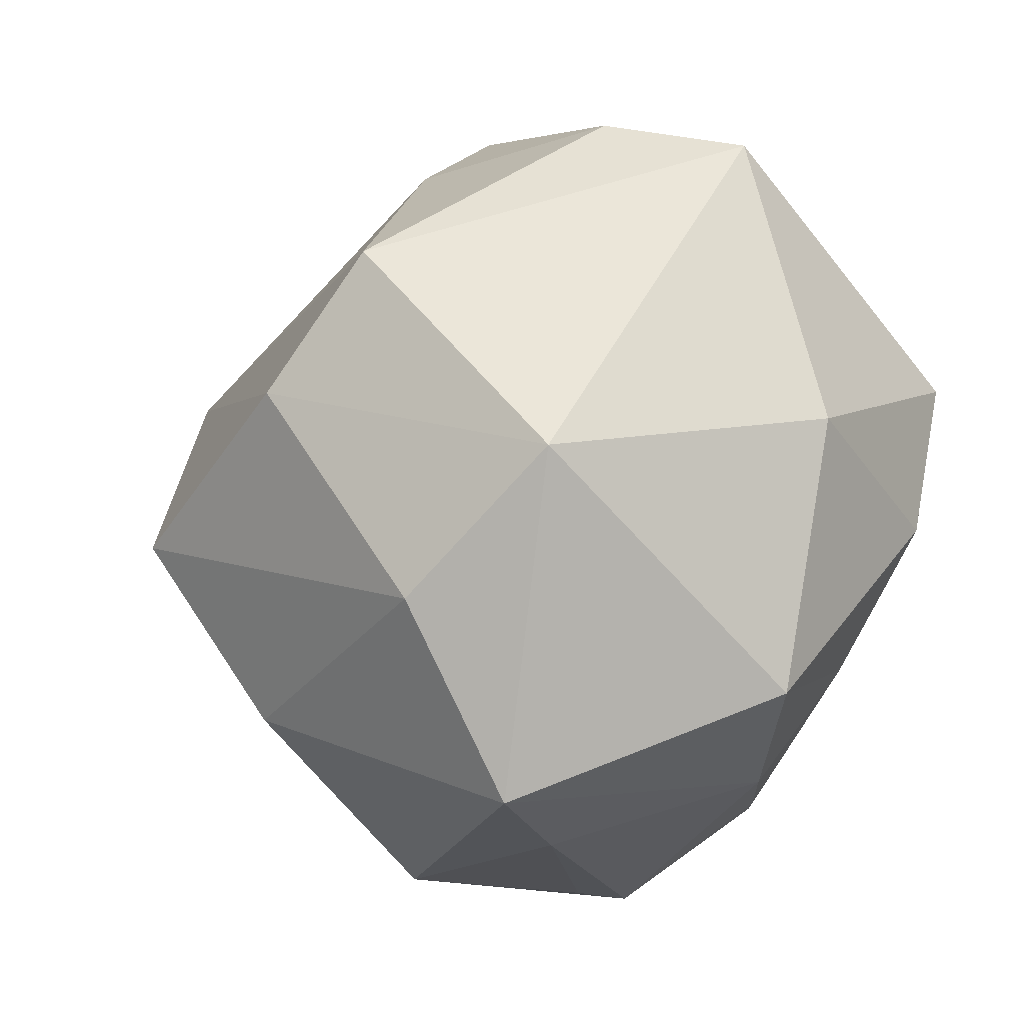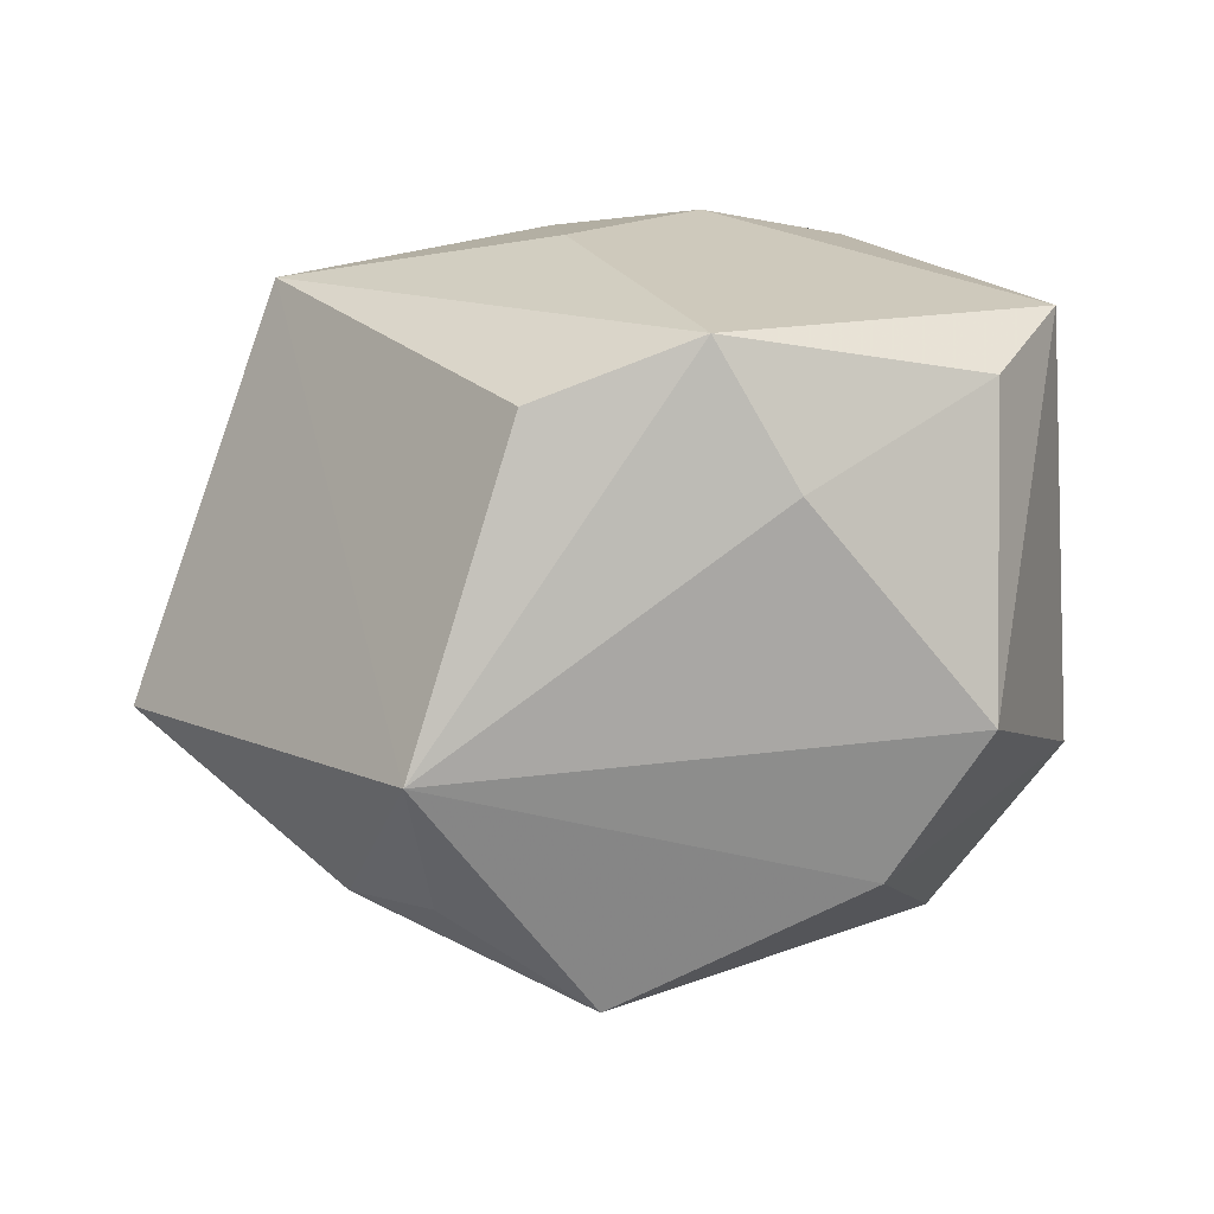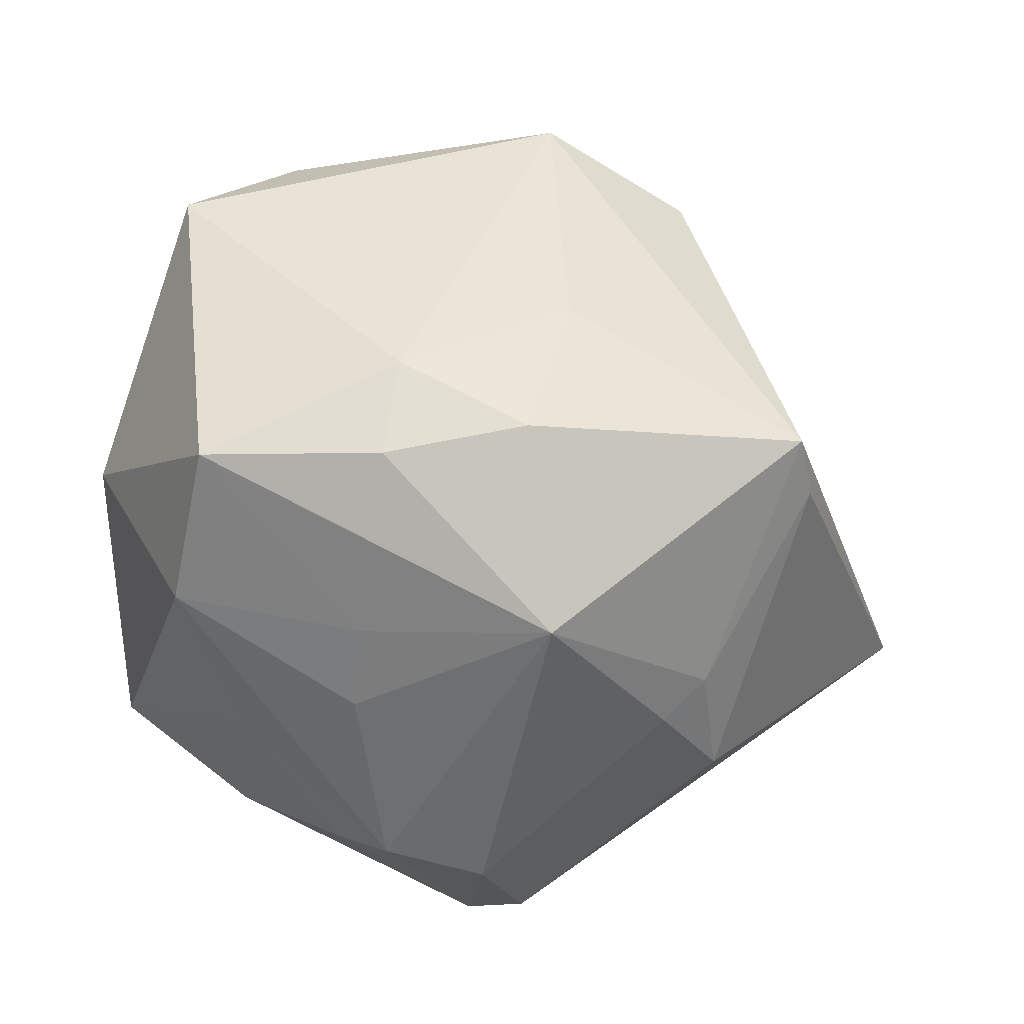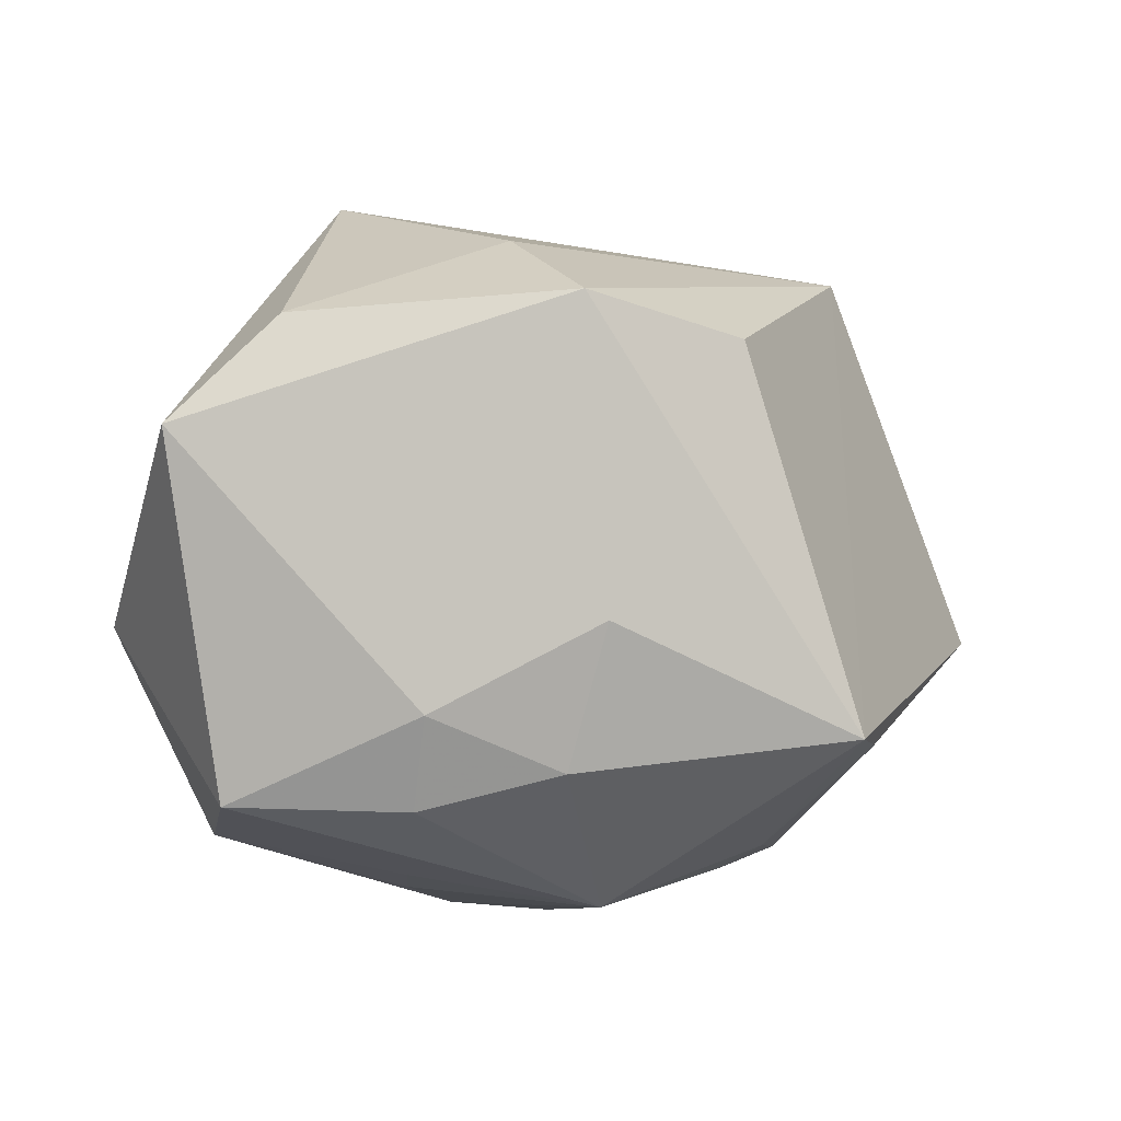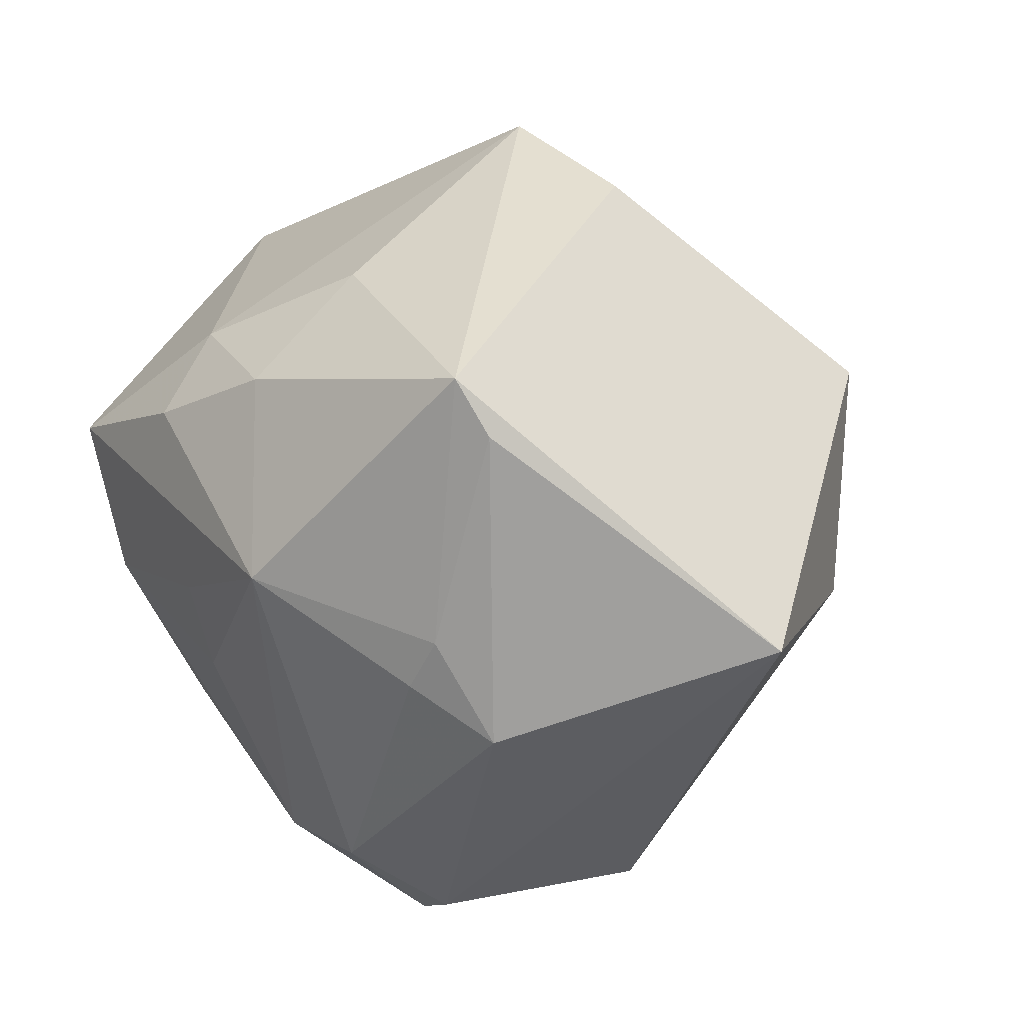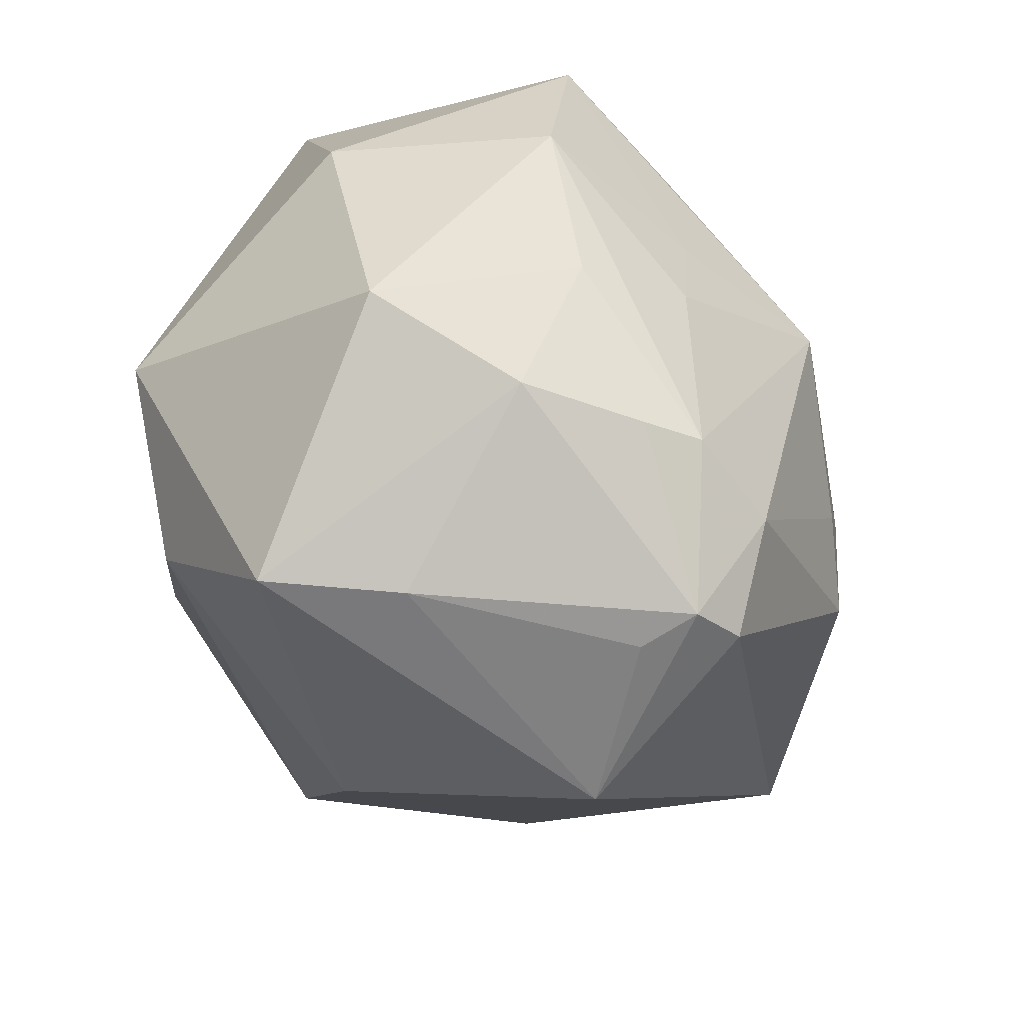
<metadata>
{"format":"obj","ext":"obj","renderer":"f3d","projection":"perspective","resolution":1024,"background":"white","views":[{"elev":-22.8,"azim":60.2,"up":"+Y"},{"elev":51.0,"azim":-16.2,"up":"+Y"},{"elev":-71.3,"azim":164.8,"up":"+Z"},{"elev":-26.0,"azim":167.6,"up":"+Z"},{"elev":16.5,"azim":-130.5,"up":"+Y"},{"elev":-67.9,"azim":126.8,"up":"+Y"}]}
</metadata>
<code>
v -0.03159 0.029 -0.0297
v 0.0115 0.002138 0.04227
v -0.05528 -0.00172 -0.002956
v -0.02579 -0.007159 -0.03179
v -0.01096 -0.04351 -0.01172
v -0.002787 0.03492 -0.02149
v -0.0008059 0.02402 -0.0343
v -0.01156 -0.04324 -0.01882
v 0.03356 0.01176 -0.03617
v 0.01461 0.02616 -0.02999
v 0.03563 -0.03169 -0.01023
v -0.03476 0.02278 -0.02759
v 0.009565 -0.04454 0.00432
v 0.0323 0.0358 0.00997
v -0.03401 -0.01288 -0.02646
v 0.02006 -0.04403 0.01634
v -0.01549 0.04377 0.008211
v -0.009097 0.003467 -0.04129
v -0.03333 0.02065 0.03108
v 0.002843 0.04892 0.008903
v -0.02917 -0.001409 -0.03082
v -0.03855 -0.004582 0.0239
v 0.01897 -0.03626 -0.01795
v 0.02406 0.01573 0.03679
v 0.02165 -0.02163 -0.02843
v 0.04007 -0.011 0.02245
v -0.01786 -0.006655 0.04349
v 0.008406 0.03754 0.021
v -0.01086 -0.03327 -0.02934
v -0.02429 -0.04085 0.003941
v -0.0116 -0.02804 0.03073
v 0.01124 -0.003717 -0.03662
v -0.01767 -0.04039 -0.02032
v 0.02266 -0.02399 0.03011
v 0.006894 -0.03465 -0.02559
v 0.009615 -0.01345 -0.03459
v -0.03152 0.0007386 0.03201
v 0.03255 -0.006819 -0.03247
v 0.04551 -0.002581 -0.0103
v 0.001062 -0.03335 -0.02917
v 0.04351 0.03076 -0.001882
v 0.01411 0.01767 -0.03737
f 30 3 33
f 39 9 41
f 31 30 16
f 27 31 34
f 34 31 16
f 41 20 14
f 14 24 41
f 29 4 18
f 16 23 11
f 9 18 42
f 1 20 6
f 28 14 20
f 24 14 28
f 17 20 1
f 13 23 16
f 16 30 13
f 30 5 13
f 27 34 2
f 41 24 26
f 26 39 41
f 24 2 26
f 26 2 34
f 26 11 39
f 26 34 16
f 16 11 26
f 33 3 15
f 15 29 33
f 4 29 15
f 33 29 8
f 8 30 33
f 8 5 30
f 23 13 8
f 8 13 5
f 25 11 23
f 9 39 38
f 39 11 38
f 11 25 38
f 1 6 7
f 7 18 1
f 7 42 18
f 3 30 22
f 27 37 22
f 22 31 27
f 30 31 22
f 20 17 19
f 19 28 20
f 24 28 19
f 1 3 19
f 19 17 1
f 3 22 19
f 19 22 37
f 19 37 27
f 19 2 24
f 27 2 19
f 4 15 21
f 1 18 21
f 18 4 21
f 32 18 9
f 9 38 32
f 36 32 38
f 18 32 36
f 42 7 10
f 10 7 6
f 9 42 10
f 41 9 10
f 10 20 41
f 10 6 20
f 1 21 12
f 12 21 15
f 12 3 1
f 12 15 3
f 40 8 29
f 40 29 18
f 18 36 40
f 40 38 25
f 40 36 38
f 23 8 35
f 8 40 35
f 35 25 23
f 35 40 25

</code>
